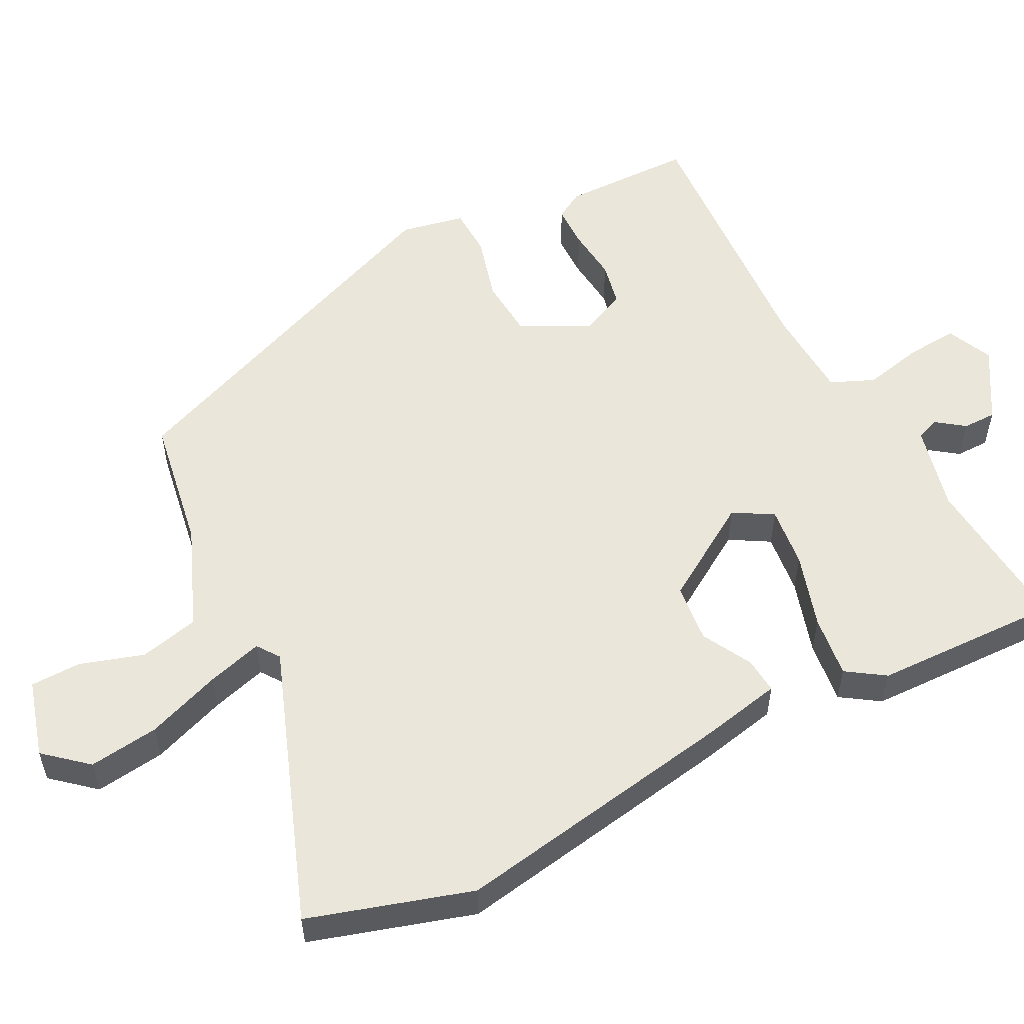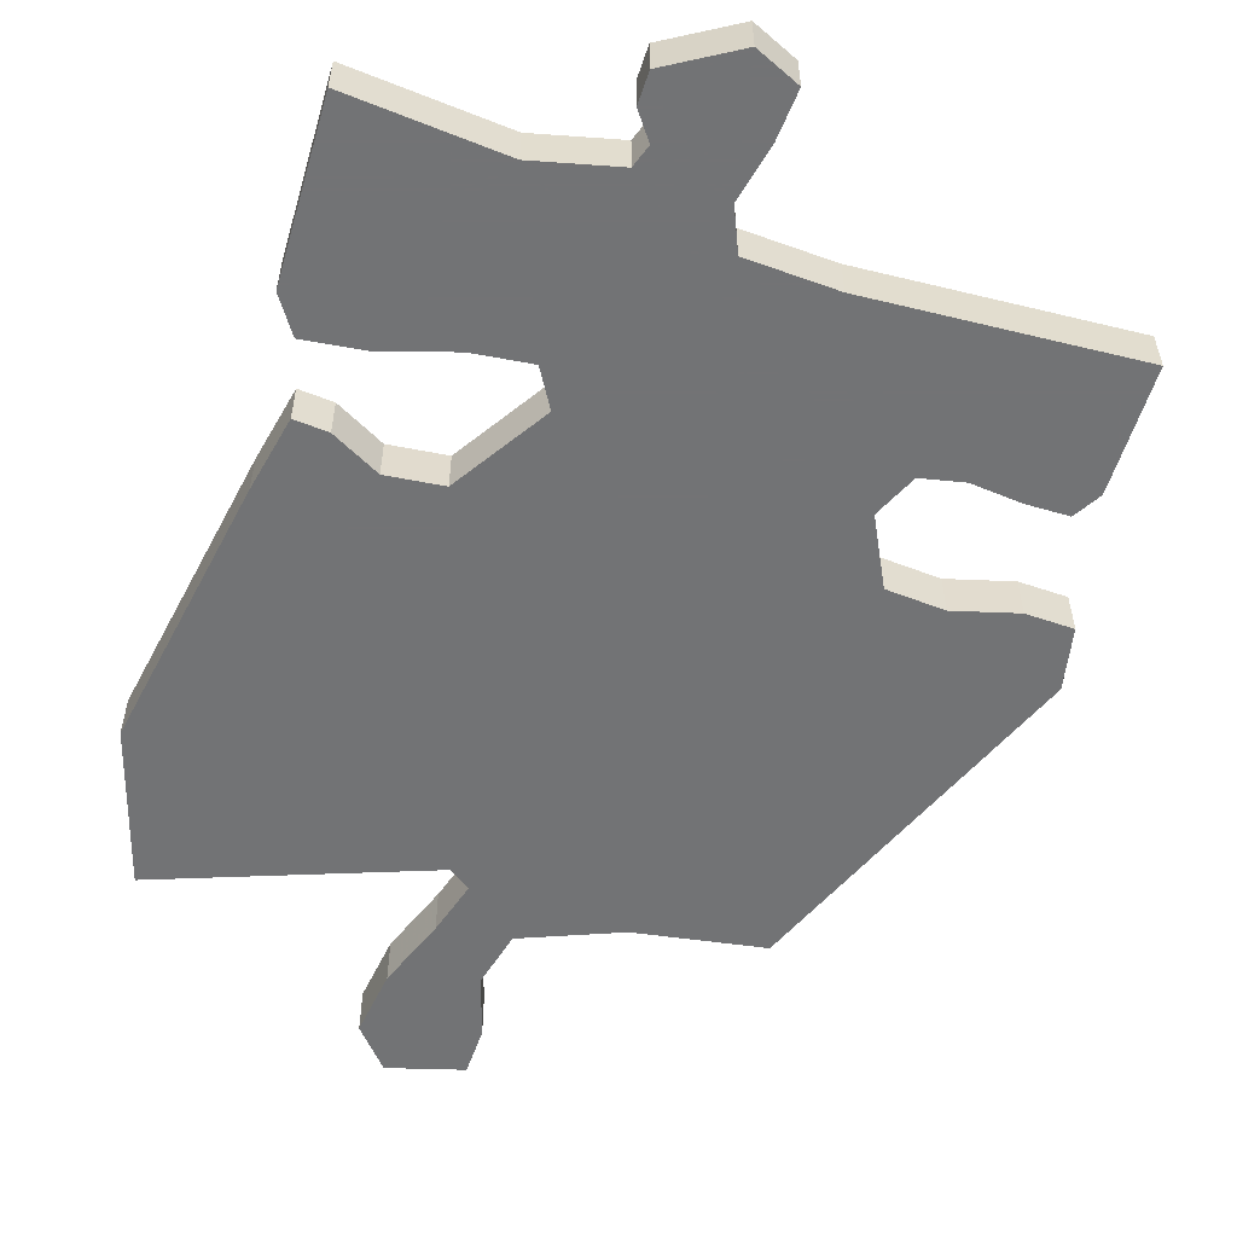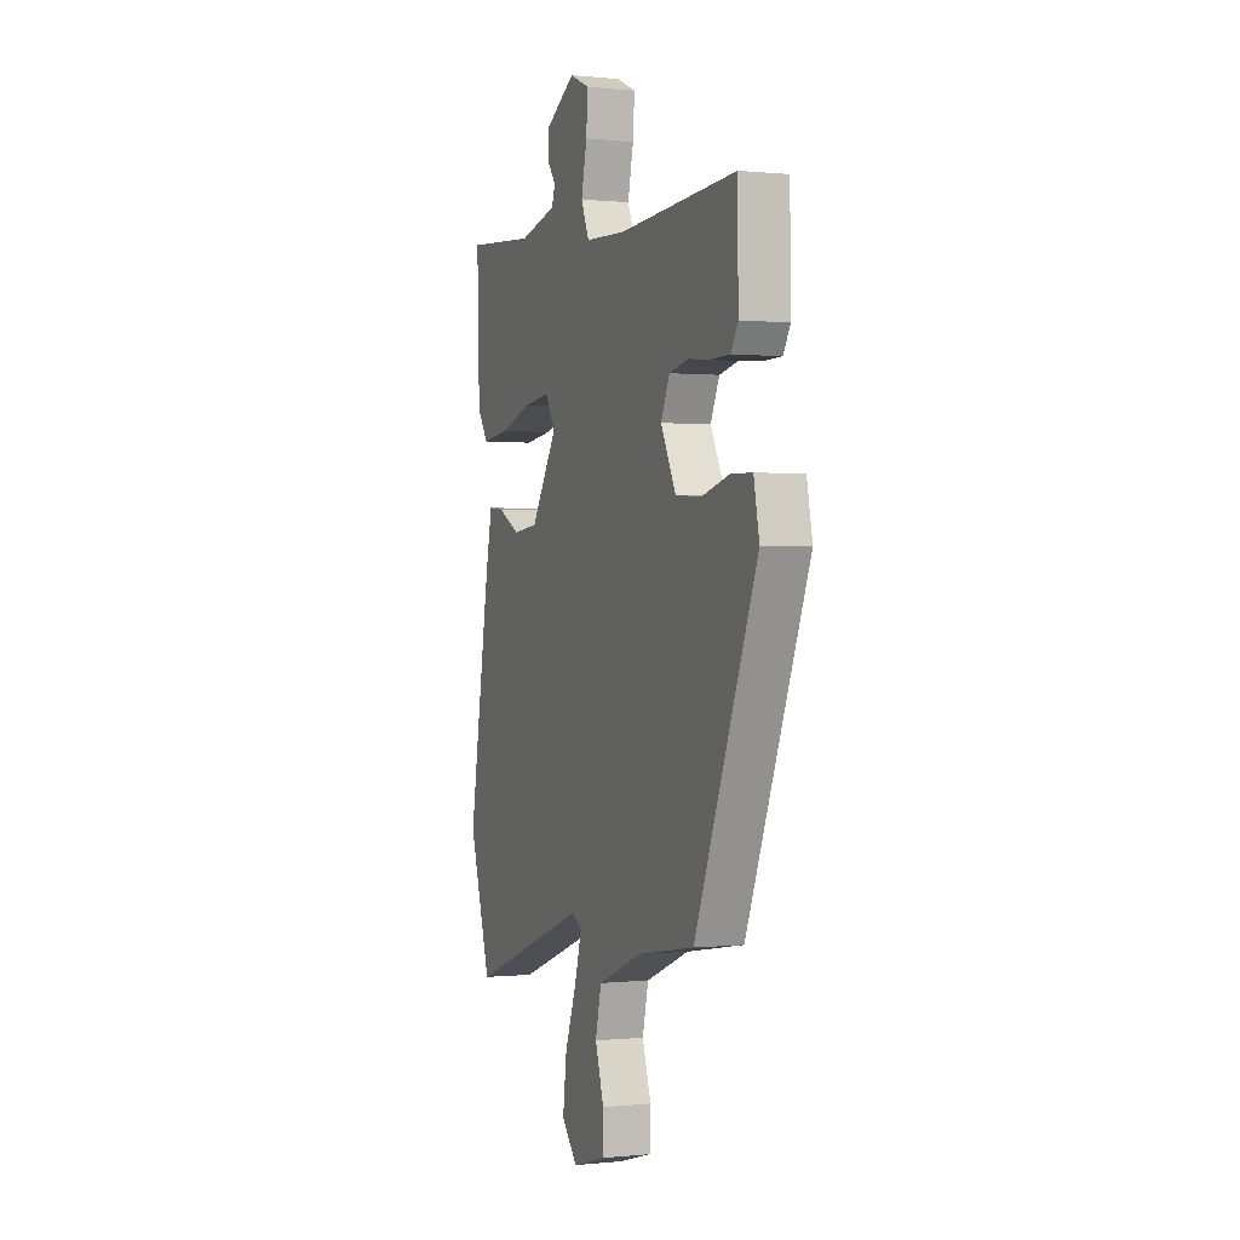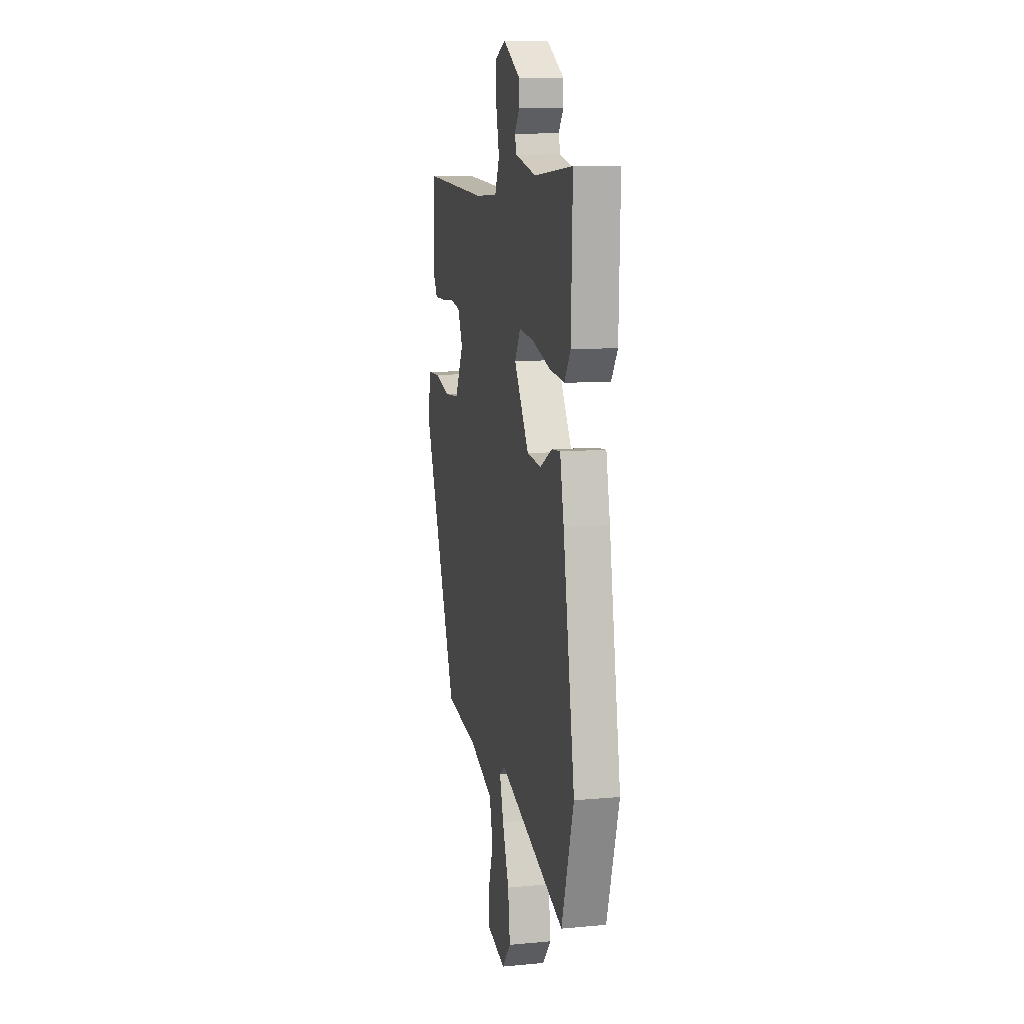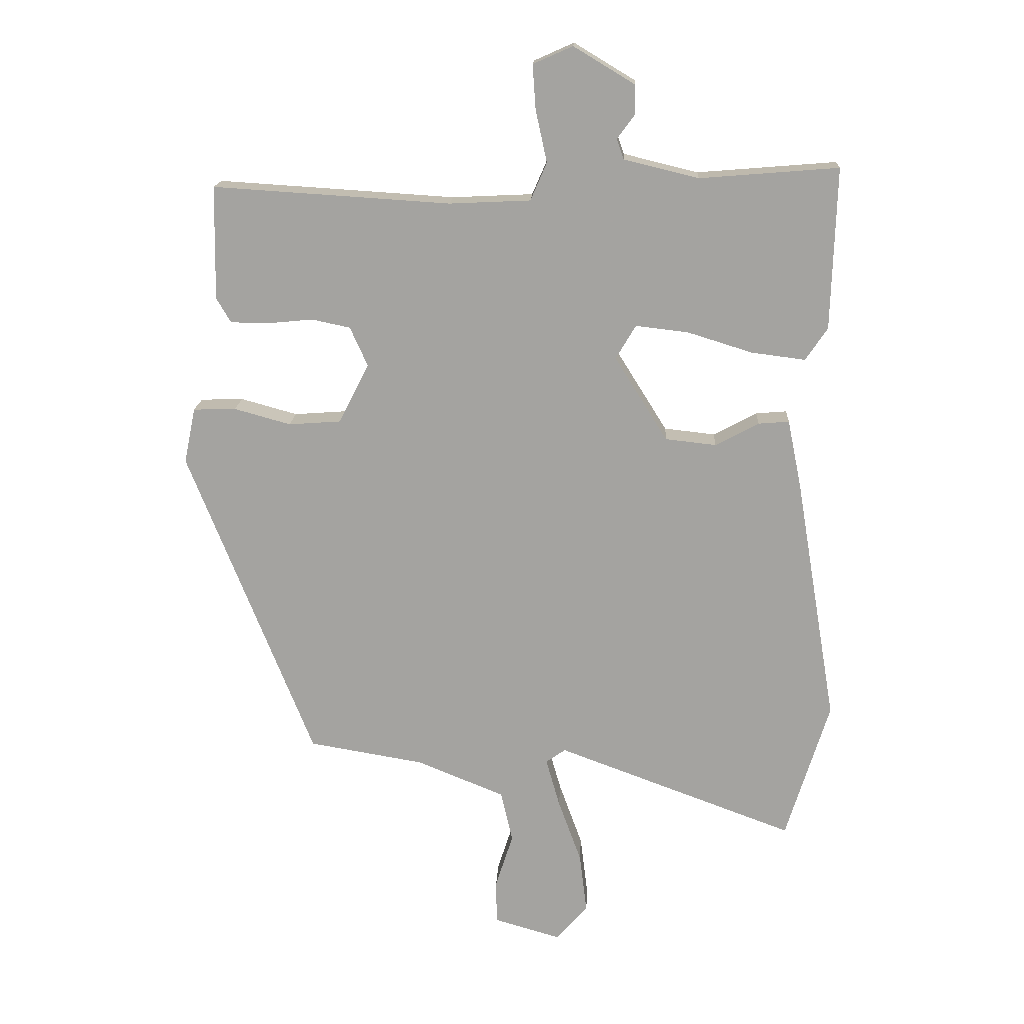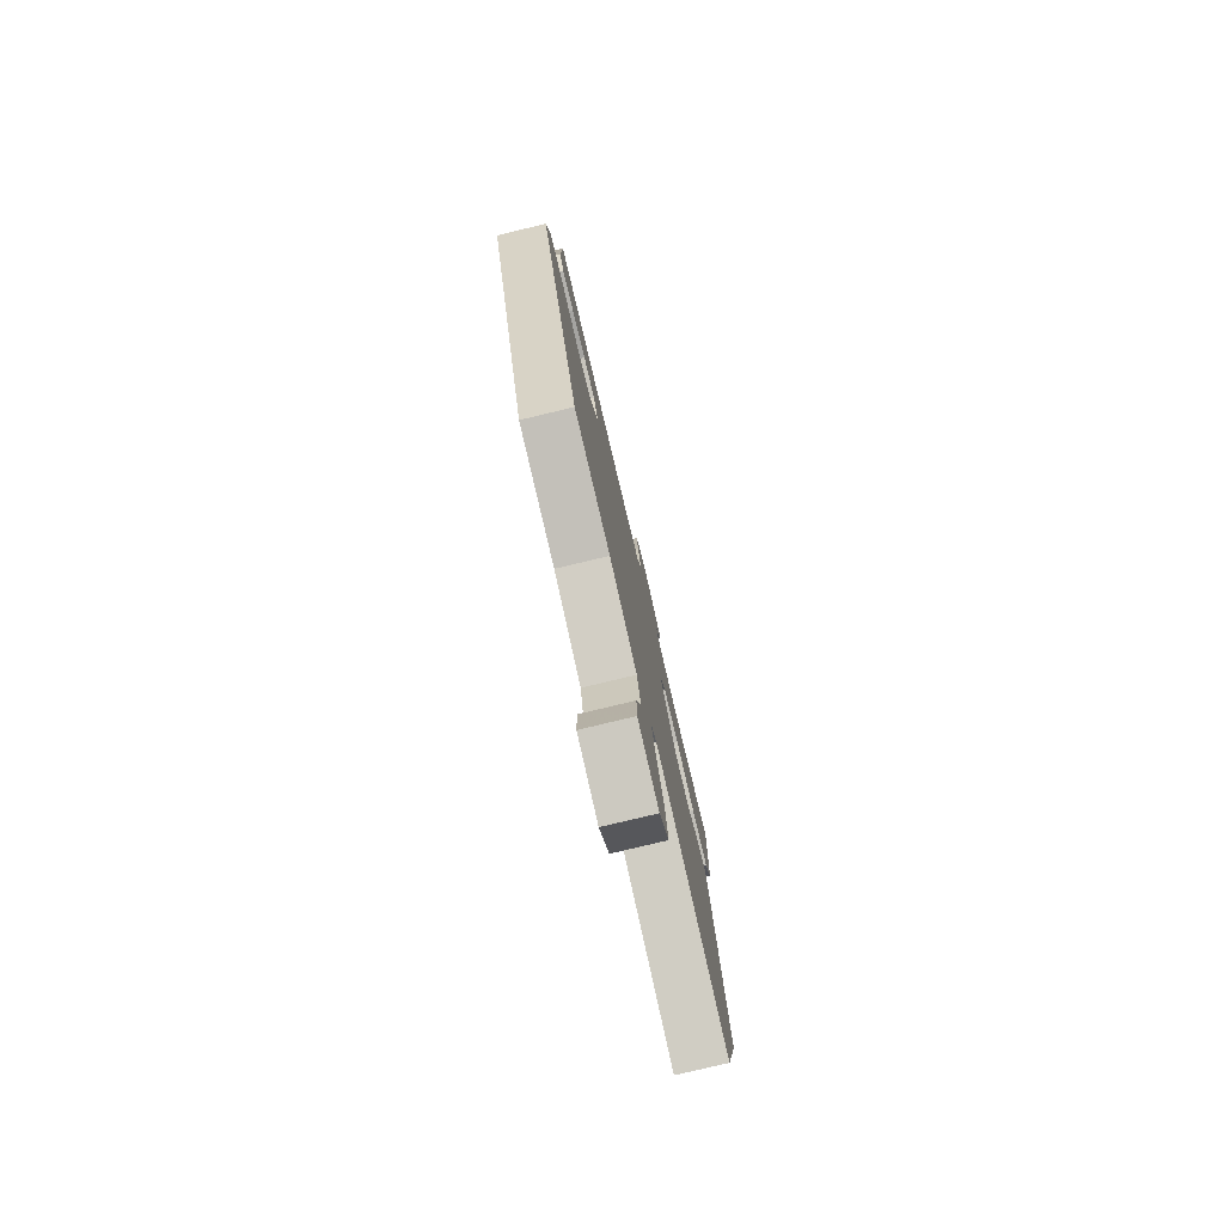
<metadata>
{"format":"obj","ext":"obj","renderer":"f3d","projection":"perspective","resolution":1024,"background":"white","views":[{"elev":54.9,"azim":-117.4,"up":"+Y"},{"elev":-55.9,"azim":-18.0,"up":"+Y"},{"elev":0.3,"azim":68.5,"up":"+Z"},{"elev":10.2,"azim":-103.3,"up":"+Z"},{"elev":16.5,"azim":-177.1,"up":"+Z"},{"elev":-78.4,"azim":103.5,"up":"+Z"}]}
</metadata>
<code>
v -0.47 0.07 -0.597
v -0.539 0.07 -0.374
v -0.473 0.07 0.02
v -0.451 0.07 0.128
v -0.402 0.07 0.124
v -0.333 0.07 0.087
v -0.252 0.07 0.096
v -0.168 0.07 0.23
v -0.2 0.07 0.284
v -0.284 0.07 0.274
v -0.387 0.07 0.242
v -0.473 0.07 0.231
v -0.508 0.07 0.283
v -0.516 0.07 0.54
v -0.295 0.07 0.522
v -0.176 0.07 0.551
v -0.165 0.07 0.583
v -0.193 0.07 0.621
v -0.193 0.07 0.667
v -0.095 0.07 0.726
v -0.032 0.07 0.698
v -0.037 0.07 0.627
v -0.055 0.07 0.545
v -0.029 0.07 0.485
v 0.1 0.07 0.479
v 0.478 0.07 0.503
v 0.481 0.07 0.322
v 0.458 0.07 0.283
v 0.398 0.07 0.282
v 0.325 0.07 0.289
v 0.264 0.07 0.276
v 0.236 0.07 0.214
v 0.284 0.07 0.119
v 0.367 0.07 0.113
v 0.457 0.07 0.138
v 0.525 0.07 0.136
v 0.543 0.07 0.048
v 0.343 0.07 -0.453
v 0.159 0.07 -0.484
v 0.019 0.07 -0.541
v 0 0.07 -0.623
v 0.028 0.07 -0.71
v 0.027 0.07 -0.78
v -0.08 0.07 -0.811
v -0.13 0.07 -0.753
v -0.118 0.07 -0.657
v -0.081 0.07 -0.555
v -0.059 0.07 -0.478
v -0.09 0.07 -0.456
v -0.47 0 -0.597
v -0.539 0 -0.374
v -0.473 0 0.02
v -0.451 0 0.128
v -0.402 0 0.124
v -0.333 0 0.087
v -0.252 0 0.096
v -0.168 0 0.23
v -0.2 0 0.284
v -0.284 0 0.274
v -0.387 0 0.242
v -0.473 0 0.231
v -0.508 0 0.283
v -0.516 0 0.54
v -0.295 0 0.522
v -0.176 0 0.551
v -0.165 0 0.583
v -0.193 0 0.621
v -0.193 0 0.667
v -0.095 0 0.726
v -0.032 0 0.698
v -0.037 0 0.627
v -0.055 0 0.545
v -0.029 0 0.485
v 0.1 0 0.479
v 0.478 0 0.503
v 0.481 0 0.322
v 0.458 0 0.283
v 0.398 0 0.282
v 0.325 0 0.289
v 0.264 0 0.276
v 0.236 0 0.214
v 0.284 0 0.119
v 0.367 0 0.113
v 0.457 0 0.138
v 0.525 0 0.136
v 0.543 0 0.048
v 0.343 0 -0.453
v 0.159 0 -0.484
v 0.019 0 -0.541
v 0 0 -0.623
v 0.028 0 -0.71
v 0.027 0 -0.78
v -0.08 0 -0.811
v -0.13 0 -0.753
v -0.118 0 -0.657
v -0.081 0 -0.555
v -0.059 0 -0.478
v -0.09 0 -0.456
f 45 46 47
f 44 45 47
f 43 44 47
f 42 43 47
f 41 42 47
f 40 41 47 48
f 39 40 48
f 39 48 49
f 38 39 49
f 37 38 49
f 36 37 49
f 35 36 49
f 34 35 49
f 28 29 30
f 27 28 30
f 26 27 30
f 25 26 30
f 24 25 30 31
f 21 22 23
f 20 21 23
f 19 20 23
f 18 19 23
f 17 18 23
f 16 17 23 24
f 24 31 32
f 16 24 32
f 15 16 32
f 13 14 15
f 12 13 15
f 11 12 15
f 10 11 15
f 4 5 6
f 3 4 6
f 2 3 6
f 1 2 6
f 49 1 6
f 49 6 7
f 34 49 7
f 33 34 7
f 9 10 15
f 15 32 33
f 9 15 33
f 8 9 33
f 7 8 33
f 96 95 94
f 96 94 93
f 96 93 92
f 96 92 91
f 96 91 90
f 97 96 90 89
f 97 89 88
f 98 97 88
f 98 88 87
f 98 87 86
f 98 86 85
f 98 85 84
f 98 84 83
f 79 78 77
f 79 77 76
f 79 76 75
f 79 75 74
f 80 79 74 73
f 72 71 70
f 72 70 69
f 72 69 68
f 72 68 67
f 72 67 66
f 73 72 66 65
f 81 80 73
f 81 73 65
f 81 65 64
f 64 63 62
f 64 62 61
f 64 61 60
f 64 60 59
f 55 54 53
f 55 53 52
f 55 52 51
f 55 51 50
f 55 50 98
f 56 55 98
f 56 98 83
f 56 83 82
f 64 59 58
f 82 81 64
f 82 64 58
f 82 58 57
f 82 57 56
f 1 50 51 2
f 2 51 52 3
f 3 52 53 4
f 4 53 54 5
f 5 54 55 6
f 6 55 56 7
f 7 56 57 8
f 8 57 58 9
f 9 58 59 10
f 10 59 60 11
f 11 60 61 12
f 12 61 62 13
f 13 62 63 14
f 14 63 64 15
f 15 64 65 16
f 16 65 66 17
f 17 66 67 18
f 18 67 68 19
f 19 68 69 20
f 20 69 70 21
f 21 70 71 22
f 22 71 72 23
f 23 72 73 24
f 24 73 74 25
f 25 74 75 26
f 26 75 76 27
f 27 76 77 28
f 28 77 78 29
f 29 78 79 30
f 30 79 80 31
f 31 80 81 32
f 32 81 82 33
f 33 82 83 34
f 34 83 84 35
f 35 84 85 36
f 36 85 86 37
f 37 86 87 38
f 38 87 88 39
f 39 88 89 40
f 40 89 90 41
f 41 90 91 42
f 42 91 92 43
f 43 92 93 44
f 44 93 94 45
f 45 94 95 46
f 46 95 96 47
f 47 96 97 48
f 48 97 98 49
f 49 98 50 1

</code>
